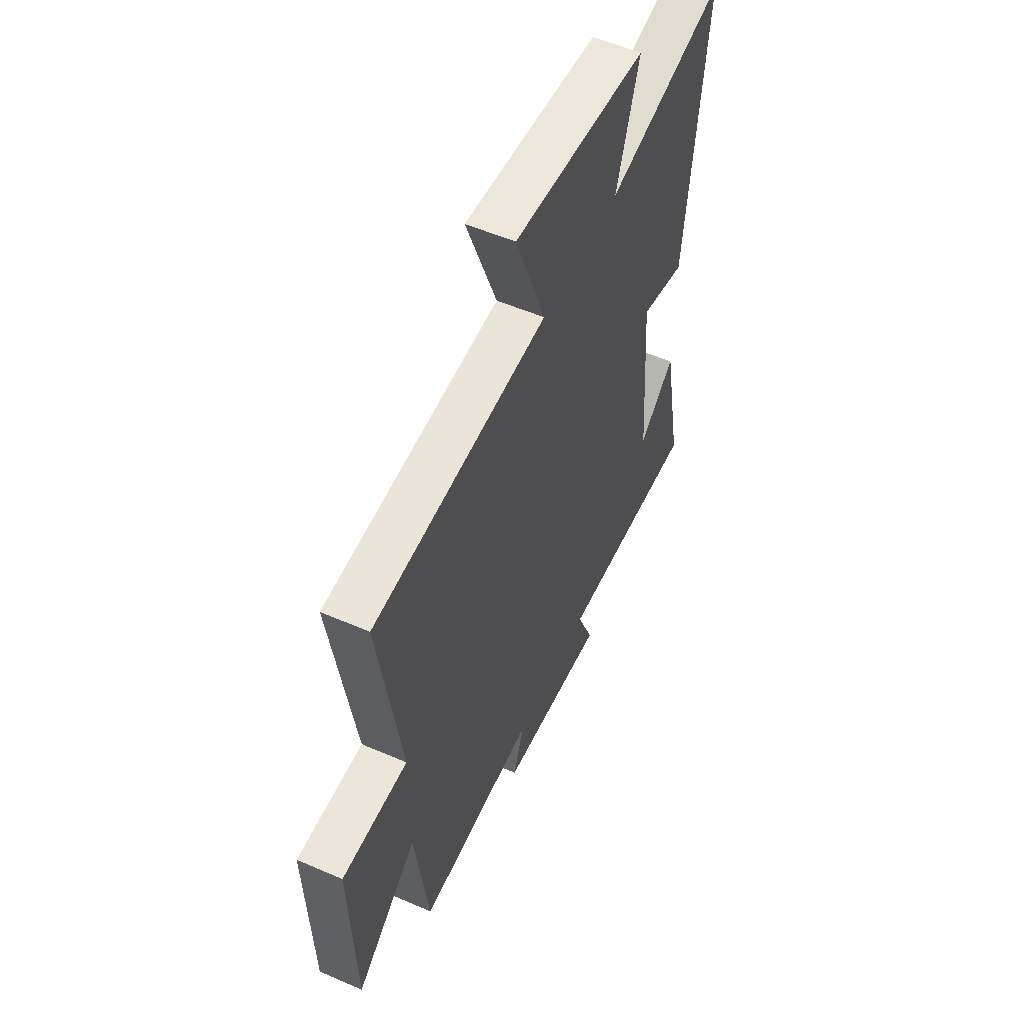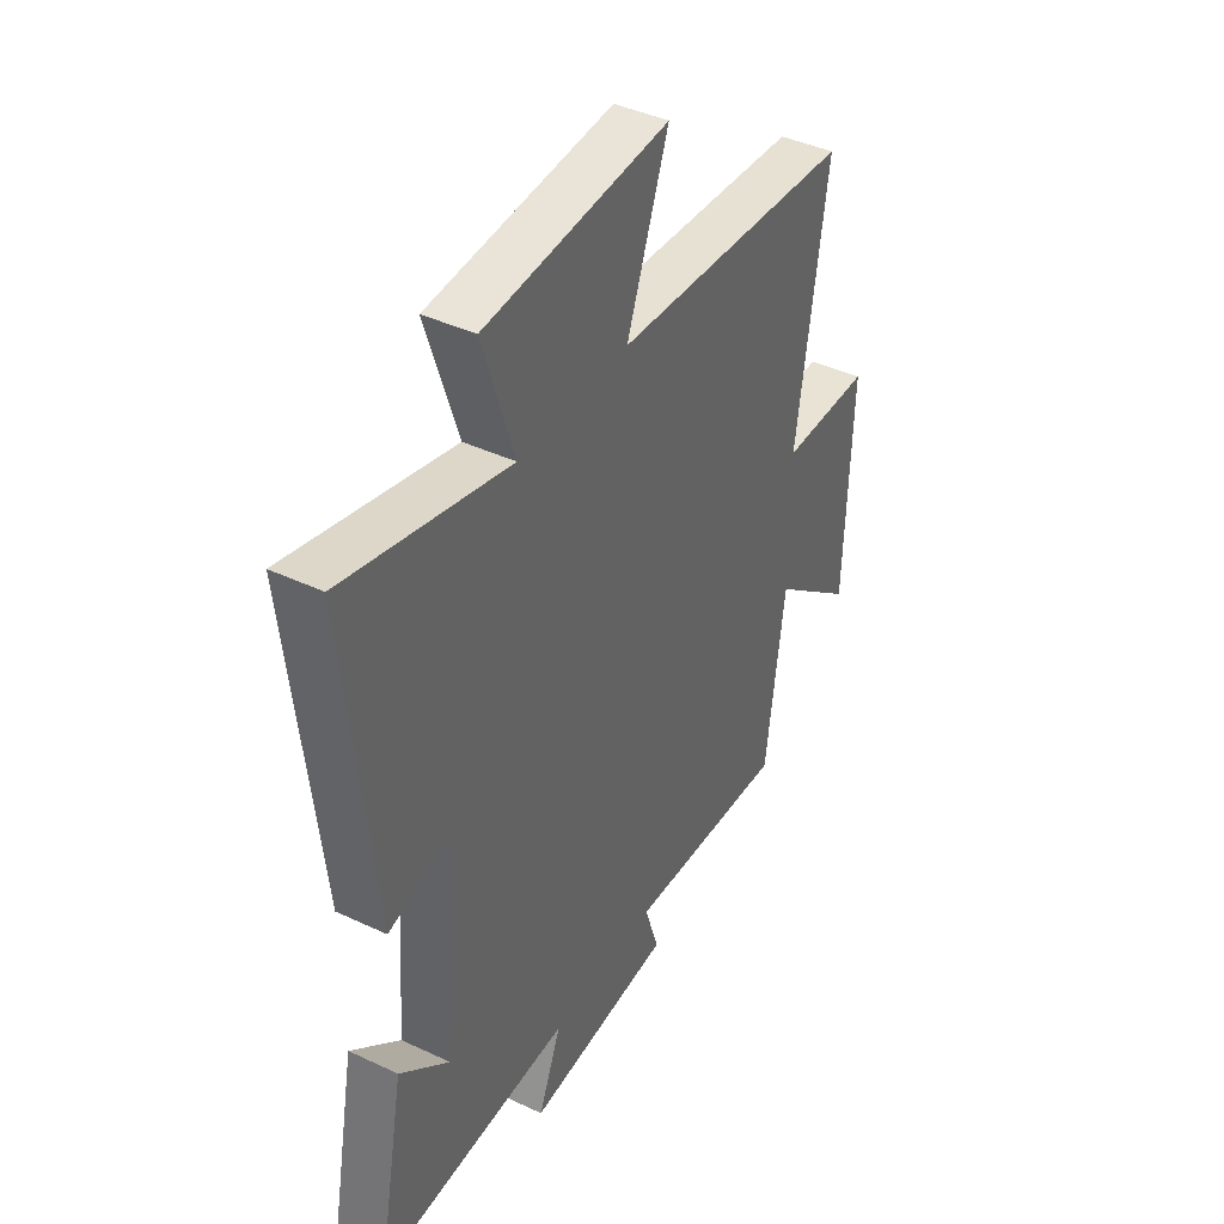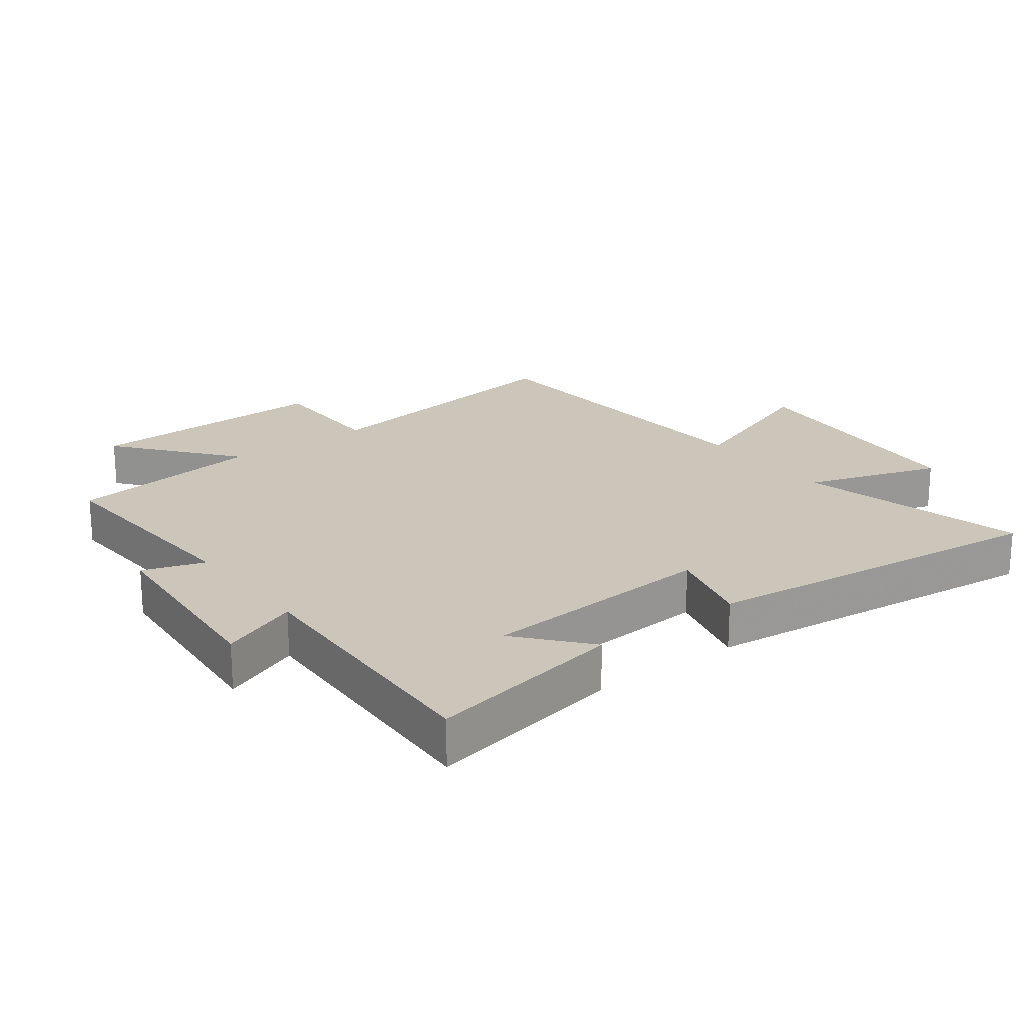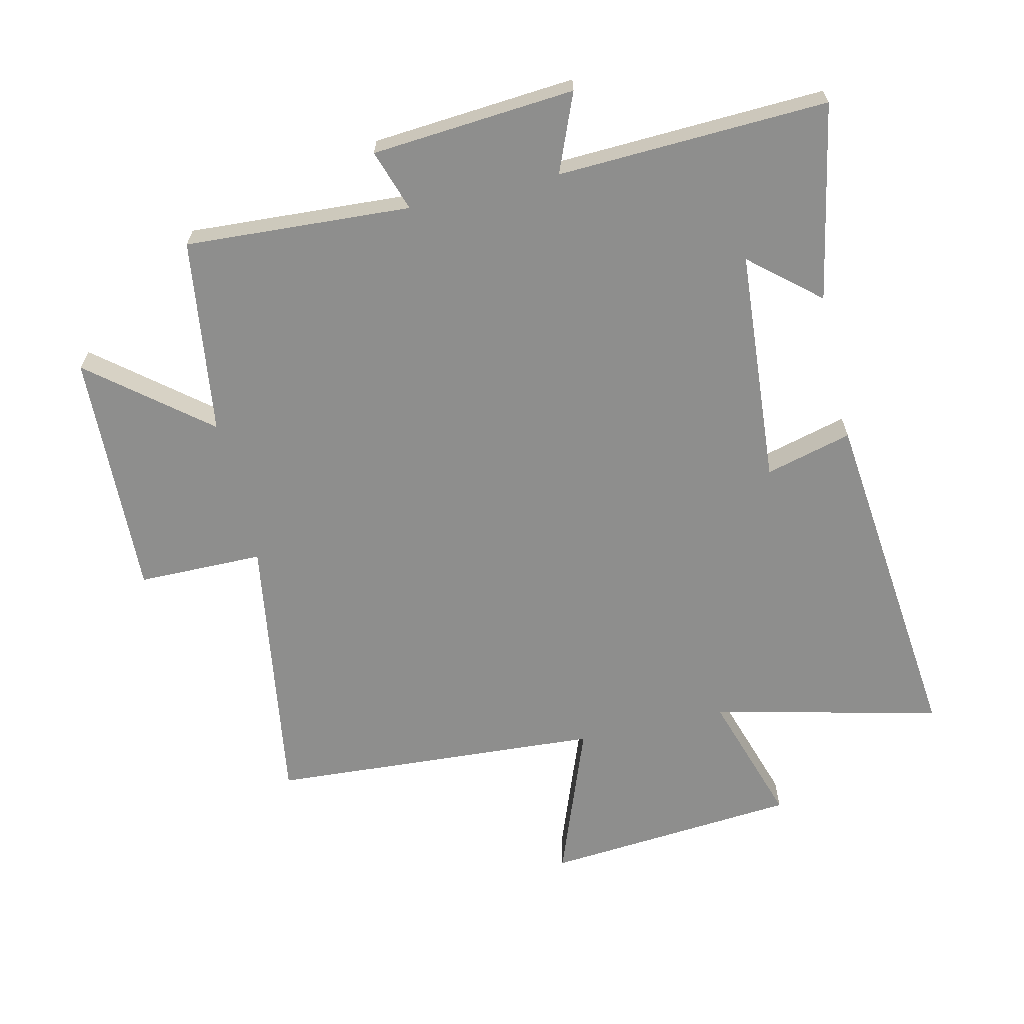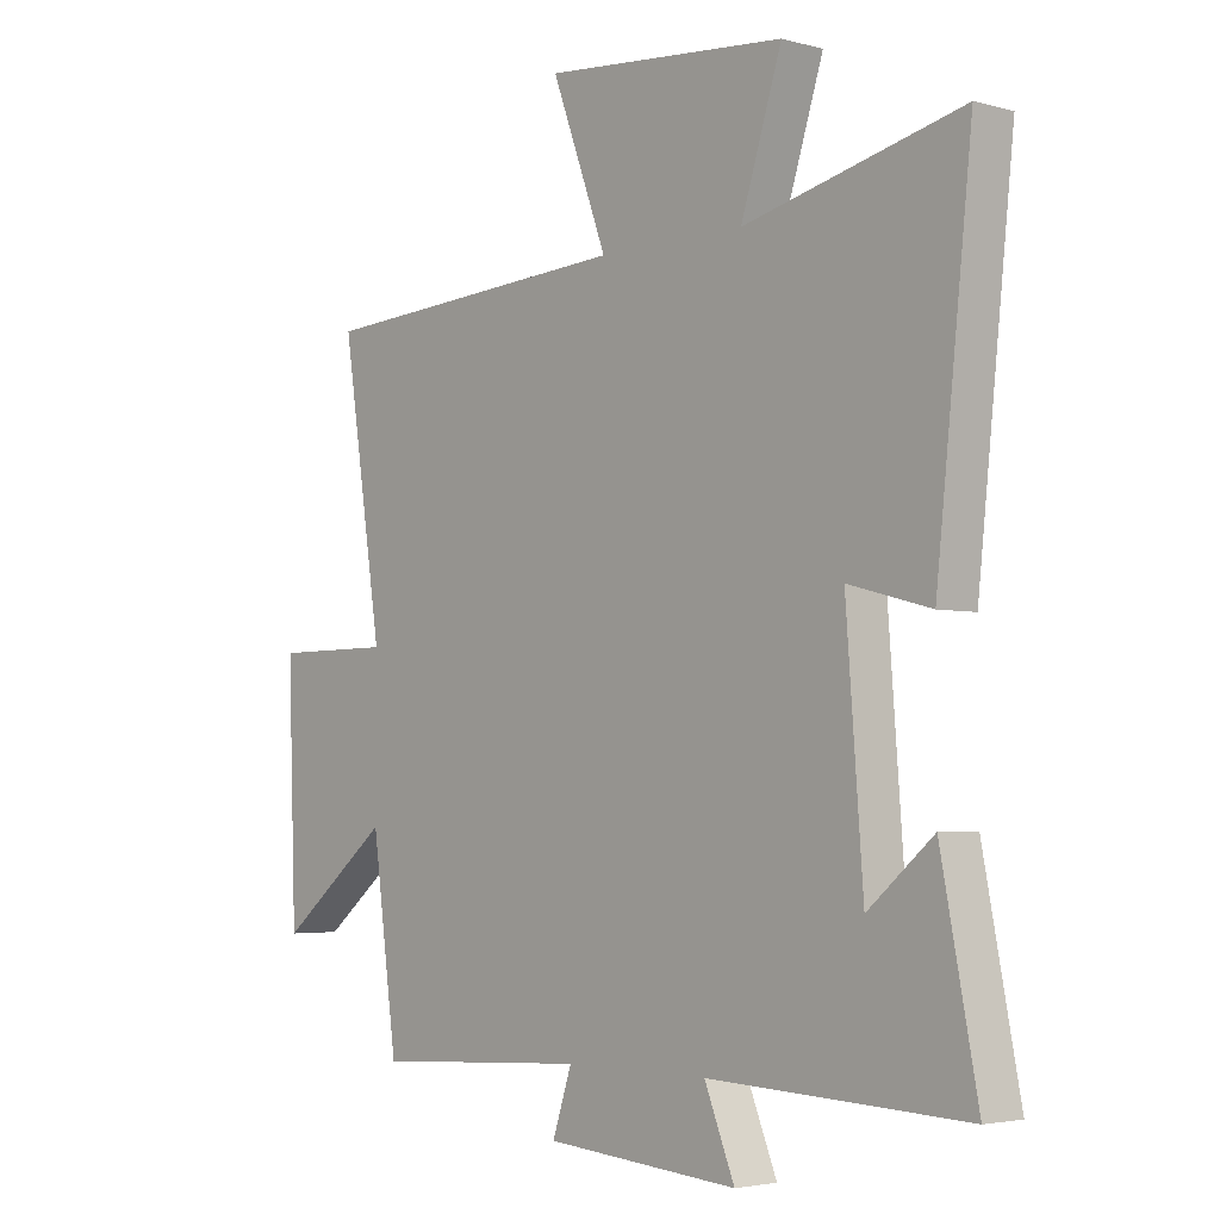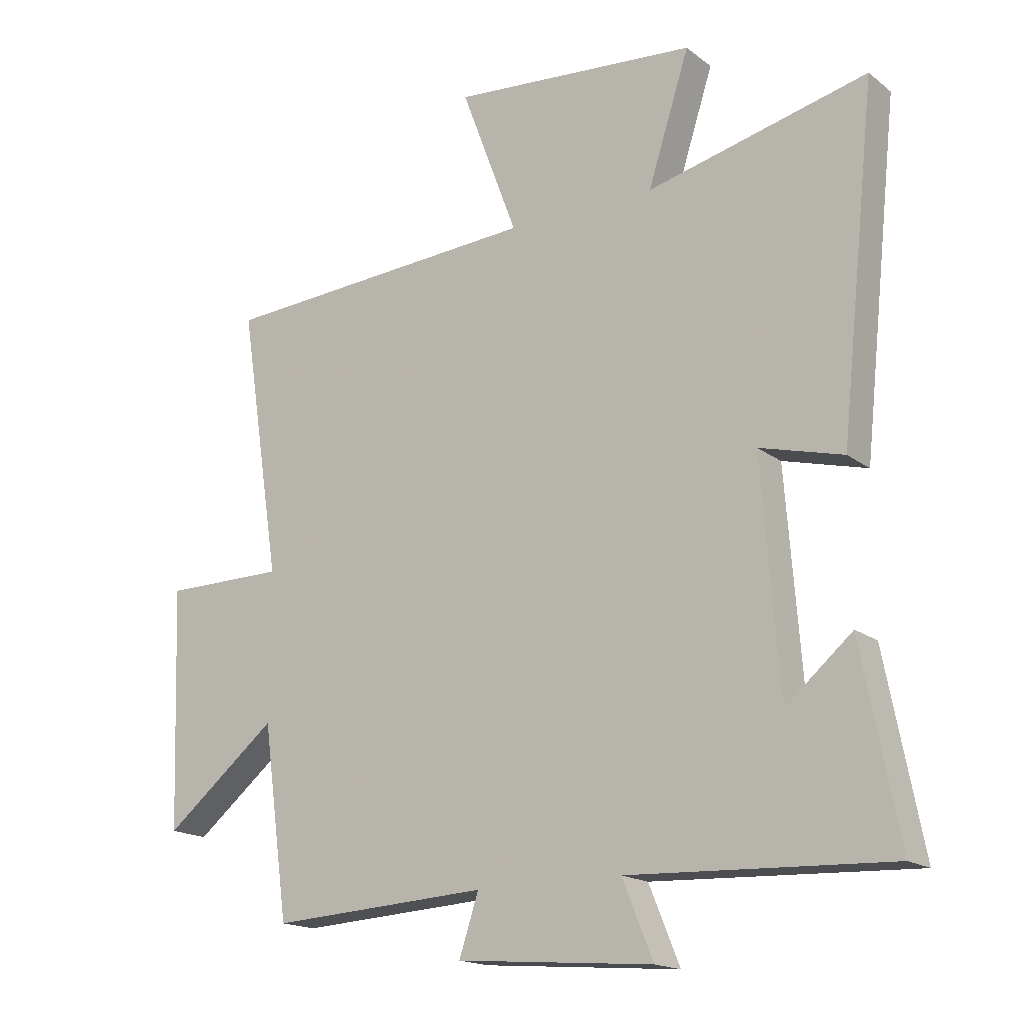
<metadata>
{"format":"obj","ext":"obj","renderer":"f3d","projection":"perspective","resolution":1024,"background":"white","views":[{"elev":54.8,"azim":114.6,"up":"+Z"},{"elev":41.5,"azim":-60.4,"up":"+Z"},{"elev":20.8,"azim":-126.9,"up":"+Y"},{"elev":-64.8,"azim":-167.0,"up":"+Y"},{"elev":-3.6,"azim":-132.1,"up":"+Z"},{"elev":-17.1,"azim":-145.6,"up":"+Z"}]}
</metadata>
<code>
v 0.567 0.07 0.467
v 0.5 0.07 0.03
v 0.698 0.07 0.029
v 0.684 0.07 -0.361
v 0.5 0.07 -0.212
v 0.458 0.07 -0.521
v 0.103 0.07 -0.5
v 0.135 0.07 -0.597
v -0.185 0.07 -0.623
v -0.135 0.07 -0.5
v -0.56 0.07 -0.518
v -0.5 0.07 -0.208
v -0.392 0.07 -0.3
v -0.364 0.07 0.07
v -0.5 0.07 0.034
v -0.559 0.07 0.586
v -0.2 0.07 0.5
v -0.268 0.07 0.712
v 0.134 0.07 0.746
v 0.042 0.07 0.5
v 0.567 0 0.467
v 0.5 0 0.03
v 0.698 0 0.029
v 0.684 0 -0.361
v 0.5 0 -0.212
v 0.458 0 -0.521
v 0.103 0 -0.5
v 0.135 0 -0.597
v -0.185 0 -0.623
v -0.135 0 -0.5
v -0.56 0 -0.518
v -0.5 0 -0.208
v -0.392 0 -0.3
v -0.364 0 0.07
v -0.5 0 0.034
v -0.559 0 0.586
v -0.2 0 0.5
v -0.268 0 0.712
v 0.134 0 0.746
v 0.042 0 0.5
f 17 18 19 20
f 17 20 1 2
f 14 15 16 17
f 13 14 17 2
f 11 12 13
f 13 2 3
f 11 13 3
f 10 11 3
f 7 8 9 10
f 7 10 3
f 5 6 7
f 5 7 3
f 3 4 5
f 40 39 38 37
f 22 21 40 37
f 37 36 35 34
f 22 37 34 33
f 33 32 31
f 23 22 33
f 23 33 31
f 23 31 30
f 30 29 28 27
f 23 30 27
f 27 26 25
f 23 27 25
f 25 24 23
f 1 21 22 2
f 2 22 23 3
f 3 23 24 4
f 4 24 25 5
f 5 25 26 6
f 6 26 27 7
f 7 27 28 8
f 8 28 29 9
f 9 29 30 10
f 10 30 31 11
f 11 31 32 12
f 12 32 33 13
f 13 33 34 14
f 14 34 35 15
f 15 35 36 16
f 16 36 37 17
f 17 37 38 18
f 18 38 39 19
f 19 39 40 20
f 20 40 21 1

</code>
